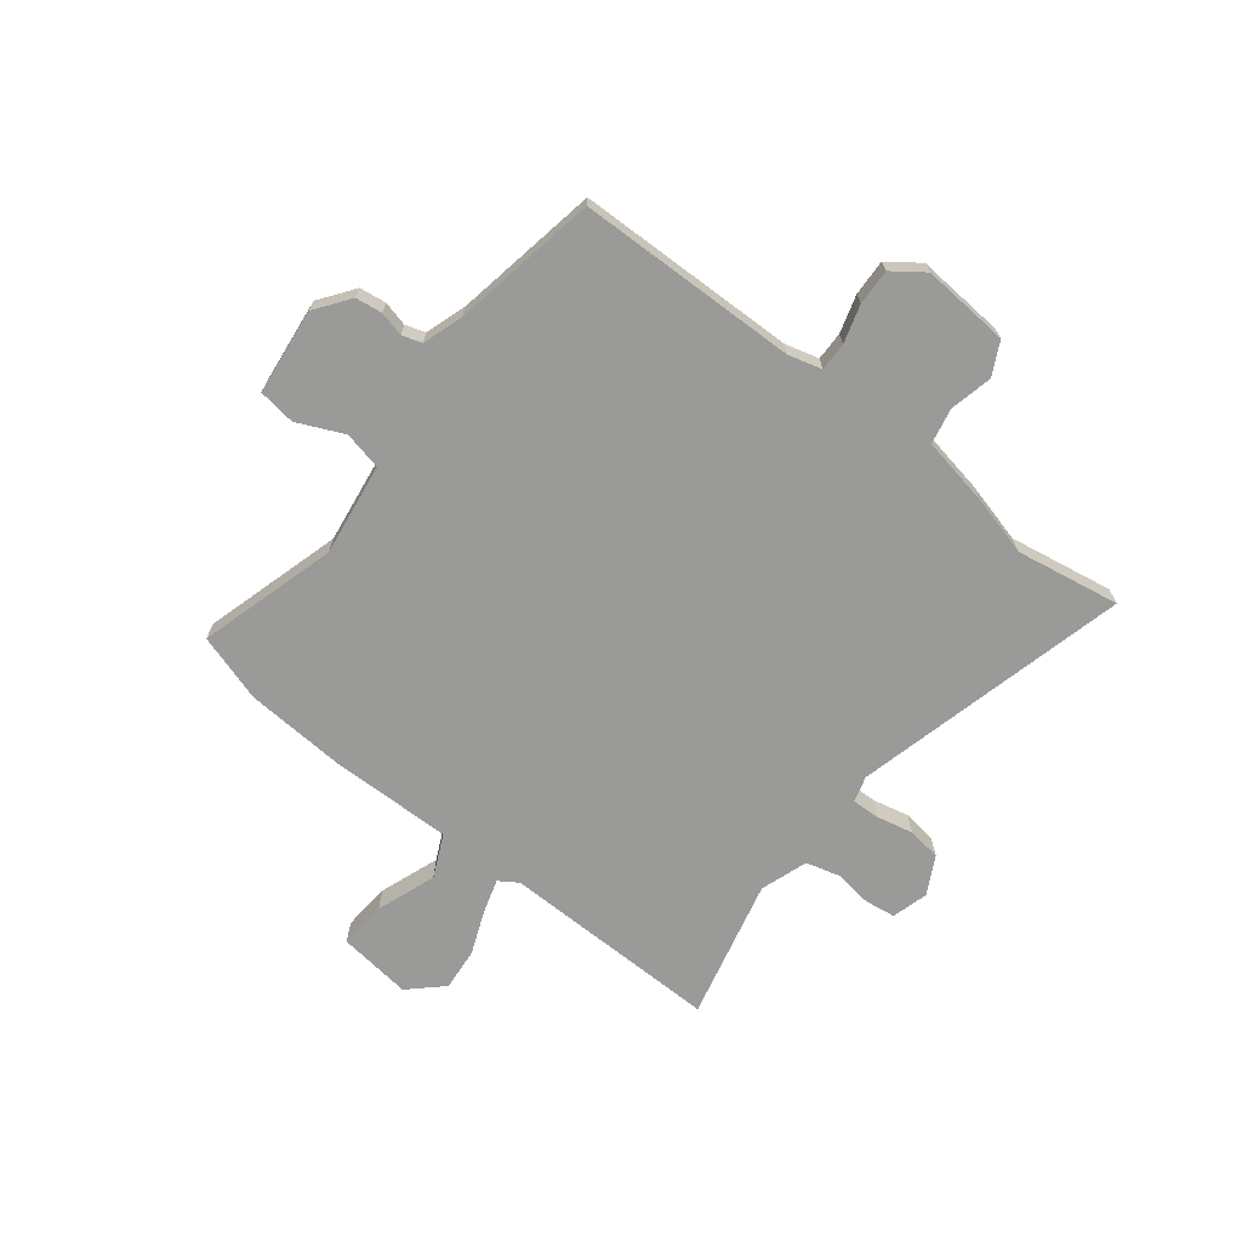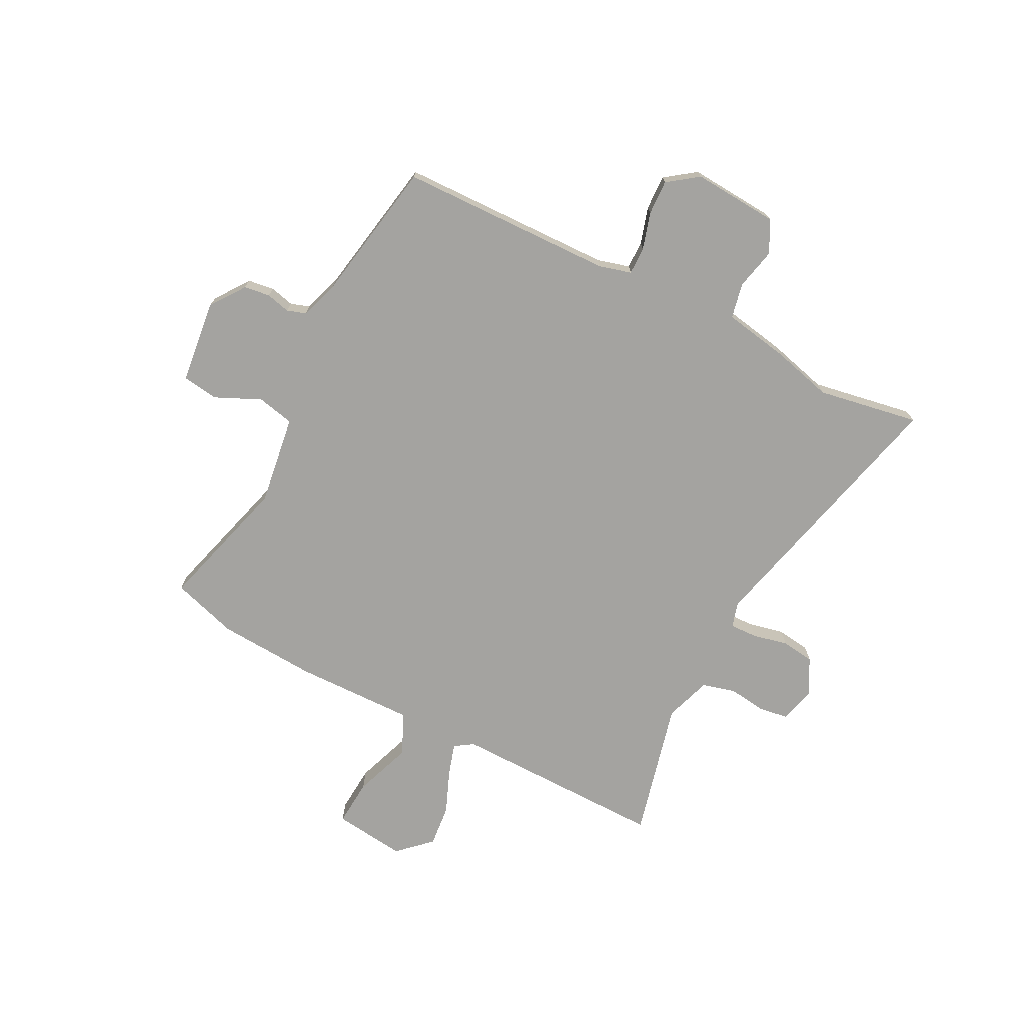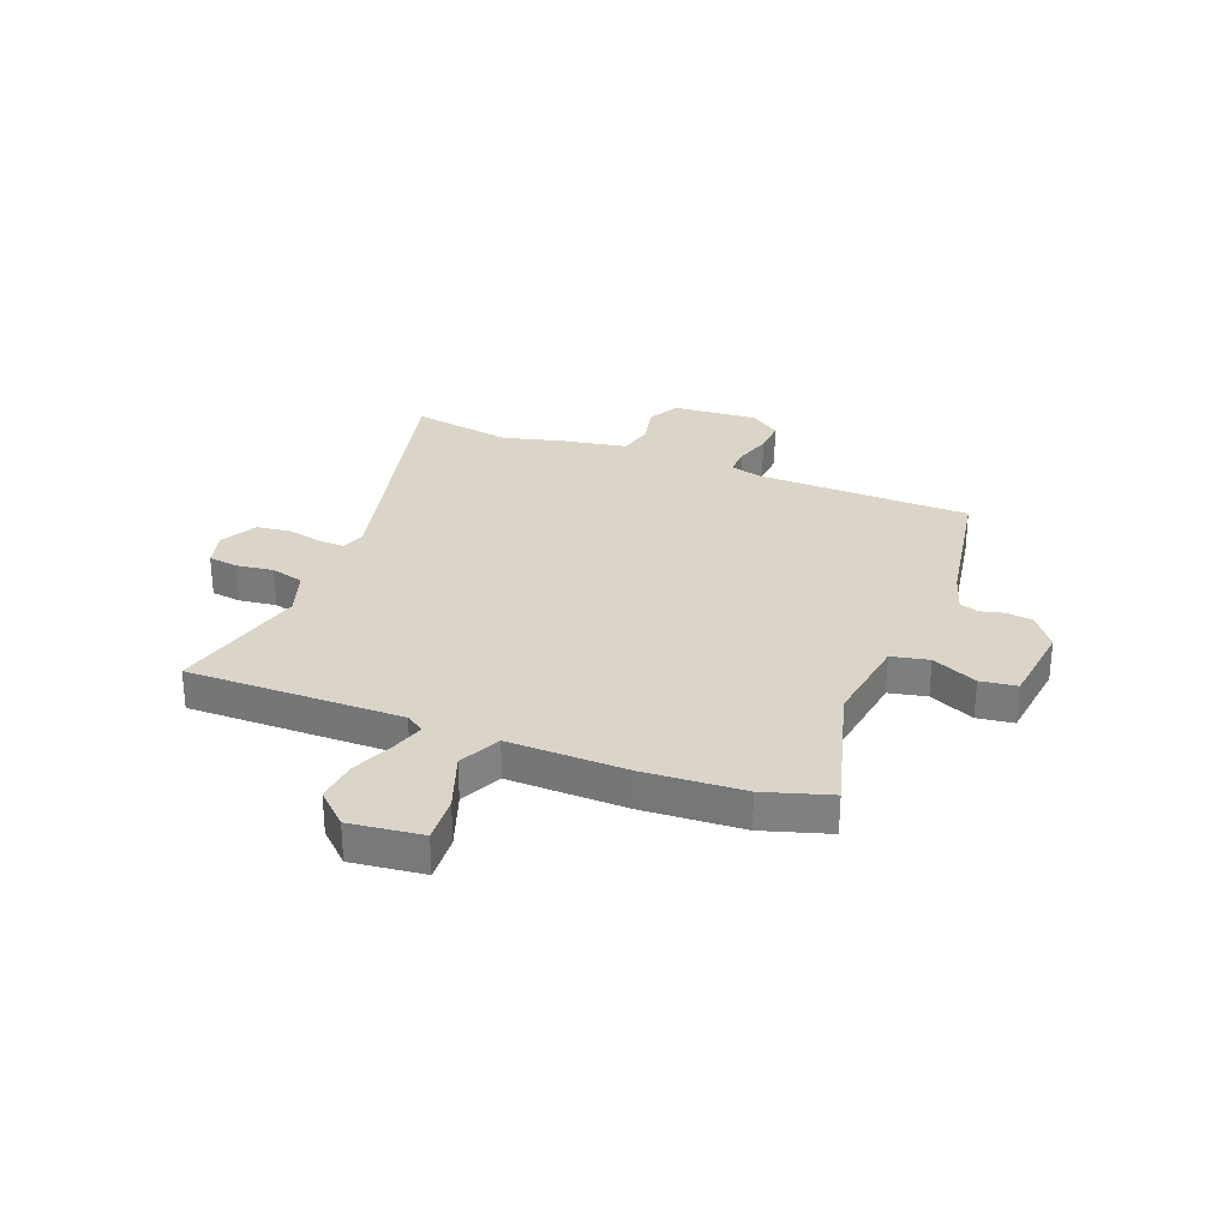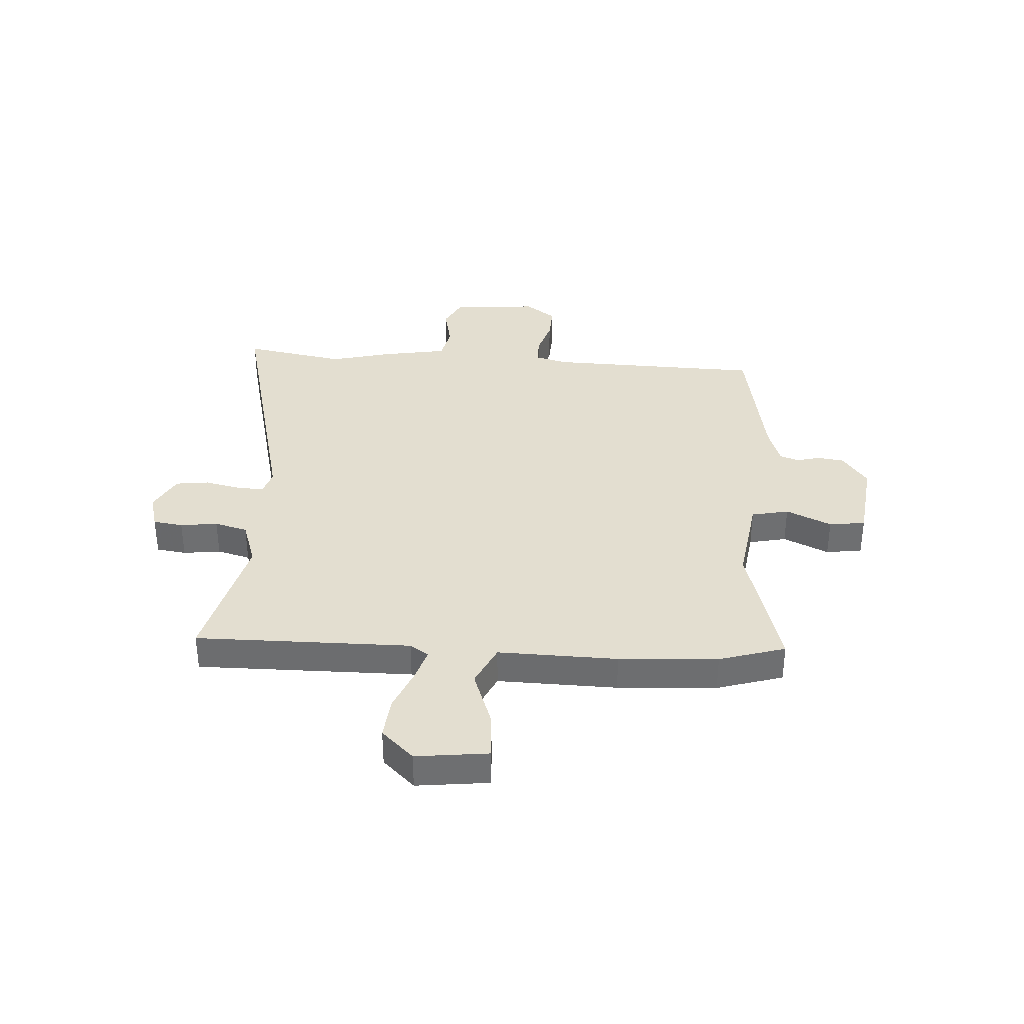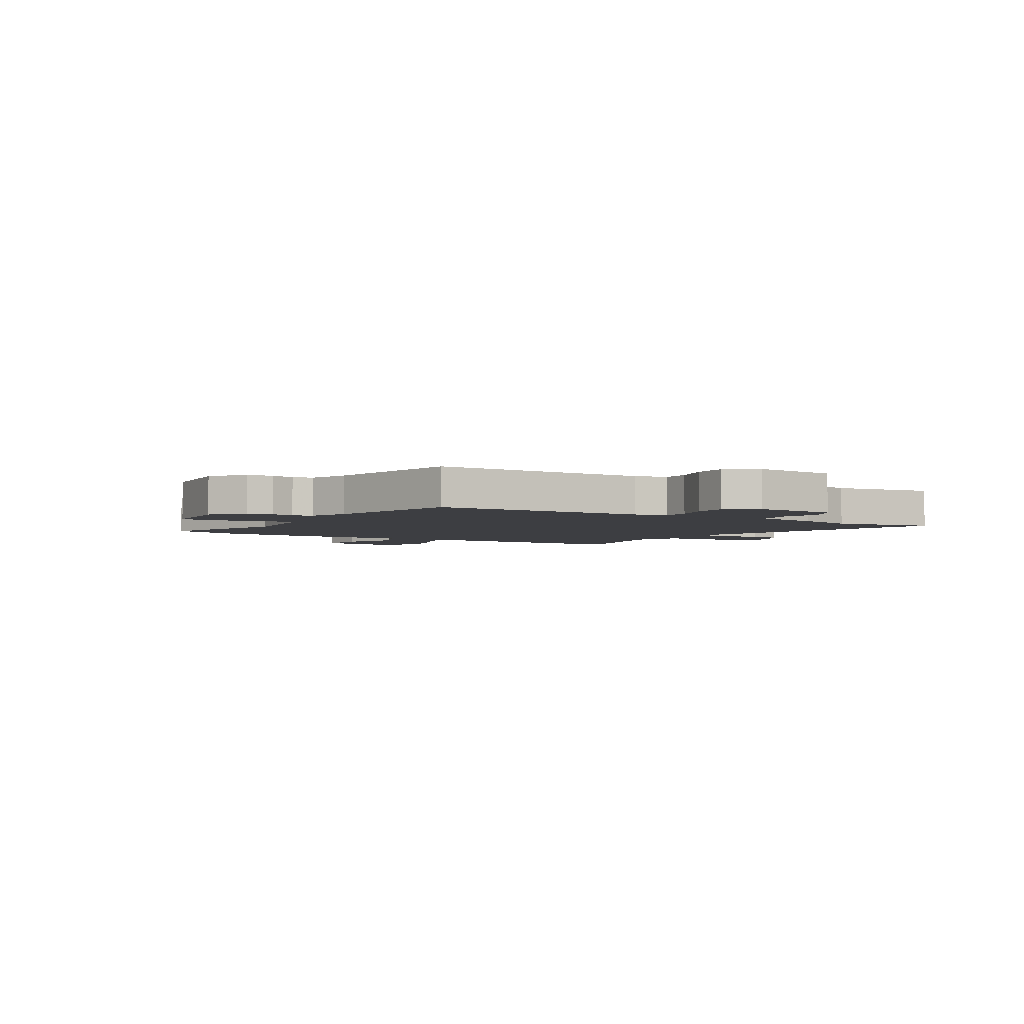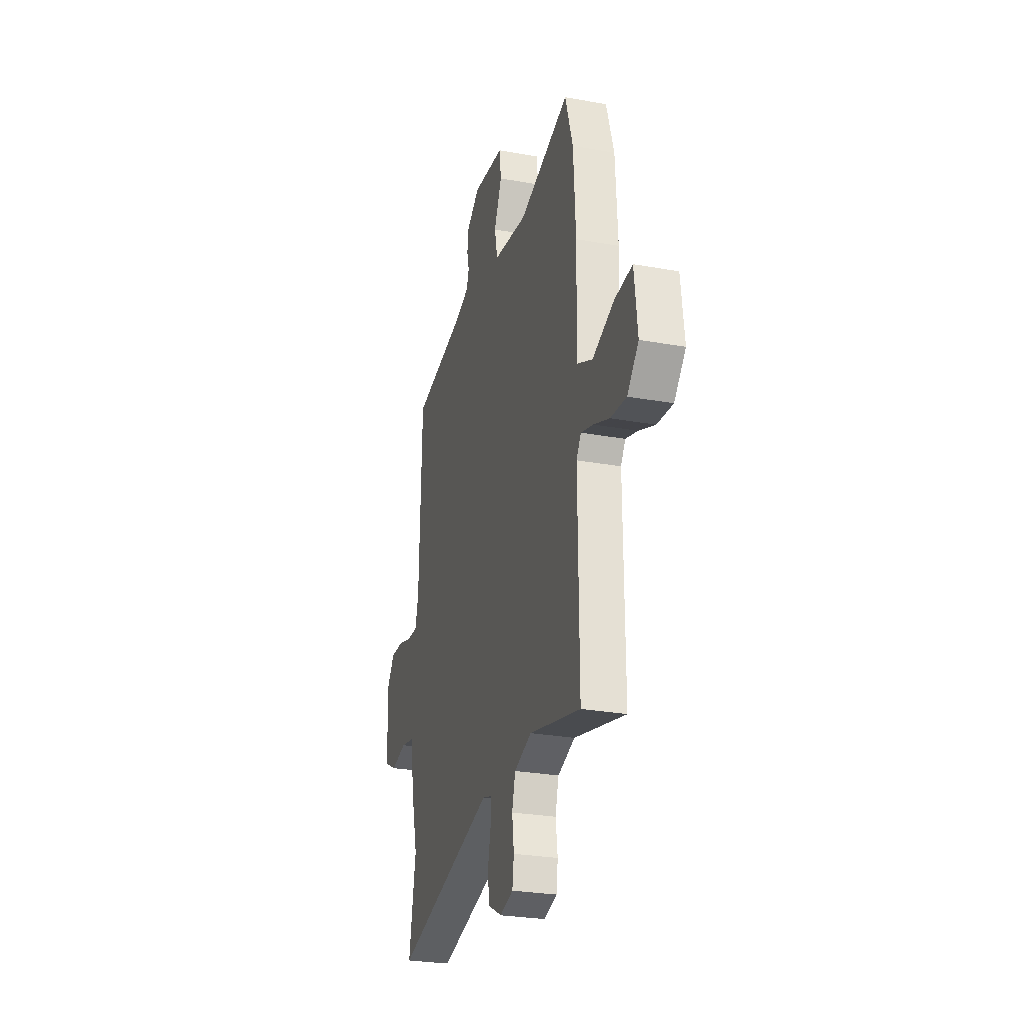
<metadata>
{"format":"obj","ext":"obj","renderer":"f3d","projection":"perspective","resolution":1024,"background":"white","views":[{"elev":-69.2,"azim":51.6,"up":"+Y"},{"elev":-73.0,"azim":62.7,"up":"+Y"},{"elev":29.2,"azim":-68.7,"up":"+Y"},{"elev":35.8,"azim":-86.4,"up":"+Y"},{"elev":-3.5,"azim":57.0,"up":"+Y"},{"elev":-27.3,"azim":-105.6,"up":"+Z"}]}
</metadata>
<code>
v 0.486 0.07 -0.422
v 0.52 0.07 -0.613
v 0.013 0.07 -0.49
v -0.034 0.07 -0.504
v -0.032 0.07 -0.555
v -0.017 0.07 -0.622
v -0.025 0.07 -0.684
v -0.094 0.07 -0.721
v -0.161 0.07 -0.703
v -0.169 0.07 -0.647
v -0.16 0.07 -0.577
v -0.177 0.07 -0.515
v -0.264 0.07 -0.486
v -0.522 0.07 -0.55
v -0.519 0.07 -0.146
v -0.542 0.07 -0.111
v -0.603 0.07 -0.13
v -0.683 0.07 -0.163
v -0.762 0.07 -0.171
v -0.819 0.07 -0.111
v -0.803 0.07 0.025
v -0.715 0.07 0.019
v -0.606 0.07 -0.02
v -0.528 0.07 0.017
v -0.533 0.07 0.241
v -0.522 0.07 0.427
v -0.484 0.07 0.551
v -0.23 0.07 0.48
v -0.06 0.07 0.505
v -0.045 0.07 0.575
v -0.084 0.07 0.66
v -0.075 0.07 0.728
v 0.083 0.07 0.747
v 0.147 0.07 0.701
v 0.154 0.07 0.652
v 0.143 0.07 0.607
v 0.155 0.07 0.571
v 0.229 0.07 0.547
v 0.495 0.07 0.501
v 0.506 0.07 0.097
v 0.523 0.07 0.036
v 0.575 0.07 0.037
v 0.644 0.07 0.058
v 0.71 0.07 0.061
v 0.752 0.07 0.004
v 0.741 0.07 -0.157
v 0.681 0.07 -0.188
v 0.603 0.07 -0.171
v 0.537 0.07 -0.185
v 0.515 0.07 -0.309
v 0.486 0 -0.422
v 0.52 0 -0.613
v 0.013 0 -0.49
v -0.034 0 -0.504
v -0.032 0 -0.555
v -0.017 0 -0.622
v -0.025 0 -0.684
v -0.094 0 -0.721
v -0.161 0 -0.703
v -0.169 0 -0.647
v -0.16 0 -0.577
v -0.177 0 -0.515
v -0.264 0 -0.486
v -0.522 0 -0.55
v -0.519 0 -0.146
v -0.542 0 -0.111
v -0.603 0 -0.13
v -0.683 0 -0.163
v -0.762 0 -0.171
v -0.819 0 -0.111
v -0.803 0 0.025
v -0.715 0 0.019
v -0.606 0 -0.02
v -0.528 0 0.017
v -0.533 0 0.241
v -0.522 0 0.427
v -0.484 0 0.551
v -0.23 0 0.48
v -0.06 0 0.505
v -0.045 0 0.575
v -0.084 0 0.66
v -0.075 0 0.728
v 0.083 0 0.747
v 0.147 0 0.701
v 0.154 0 0.652
v 0.143 0 0.607
v 0.155 0 0.571
v 0.229 0 0.547
v 0.495 0 0.501
v 0.506 0 0.097
v 0.523 0 0.036
v 0.575 0 0.037
v 0.644 0 0.058
v 0.71 0 0.061
v 0.752 0 0.004
v 0.741 0 -0.157
v 0.681 0 -0.188
v 0.603 0 -0.171
v 0.537 0 -0.185
v 0.515 0 -0.309
f 49 50 1
f 45 46 47 48
f 45 48 49
f 42 43 44 45
f 41 42 45 49
f 40 41 49 1
f 38 39 40 1
f 33 34 35 36
f 33 36 37
f 30 31 32 33
f 29 30 33 37
f 25 26 27 28
f 24 25 28 29
f 20 21 22 23
f 18 19 20 23
f 17 18 23 24
f 16 17 24 29
f 13 14 15
f 12 13 15 16
f 8 9 10 11
f 8 11 12
f 5 6 7 8
f 4 5 8 12
f 3 4 12 16
f 16 29 37 38
f 3 16 38
f 1 2 3 38
f 51 100 99
f 98 97 96 95
f 99 98 95
f 95 94 93 92
f 99 95 92 91
f 51 99 91 90
f 51 90 89 88
f 86 85 84 83
f 87 86 83
f 83 82 81 80
f 87 83 80 79
f 78 77 76 75
f 79 78 75 74
f 73 72 71 70
f 73 70 69 68
f 74 73 68 67
f 79 74 67 66
f 65 64 63
f 66 65 63 62
f 61 60 59 58
f 62 61 58
f 58 57 56 55
f 62 58 55 54
f 66 62 54 53
f 88 87 79 66
f 88 66 53
f 88 53 52 51
f 1 51 52 2
f 2 52 53 3
f 3 53 54 4
f 4 54 55 5
f 5 55 56 6
f 6 56 57 7
f 7 57 58 8
f 8 58 59 9
f 9 59 60 10
f 10 60 61 11
f 11 61 62 12
f 12 62 63 13
f 13 63 64 14
f 14 64 65 15
f 15 65 66 16
f 16 66 67 17
f 17 67 68 18
f 18 68 69 19
f 19 69 70 20
f 20 70 71 21
f 21 71 72 22
f 22 72 73 23
f 23 73 74 24
f 24 74 75 25
f 25 75 76 26
f 26 76 77 27
f 27 77 78 28
f 28 78 79 29
f 29 79 80 30
f 30 80 81 31
f 31 81 82 32
f 32 82 83 33
f 33 83 84 34
f 34 84 85 35
f 35 85 86 36
f 36 86 87 37
f 37 87 88 38
f 38 88 89 39
f 39 89 90 40
f 40 90 91 41
f 41 91 92 42
f 42 92 93 43
f 43 93 94 44
f 44 94 95 45
f 45 95 96 46
f 46 96 97 47
f 47 97 98 48
f 48 98 99 49
f 49 99 100 50
f 50 100 51 1

</code>
